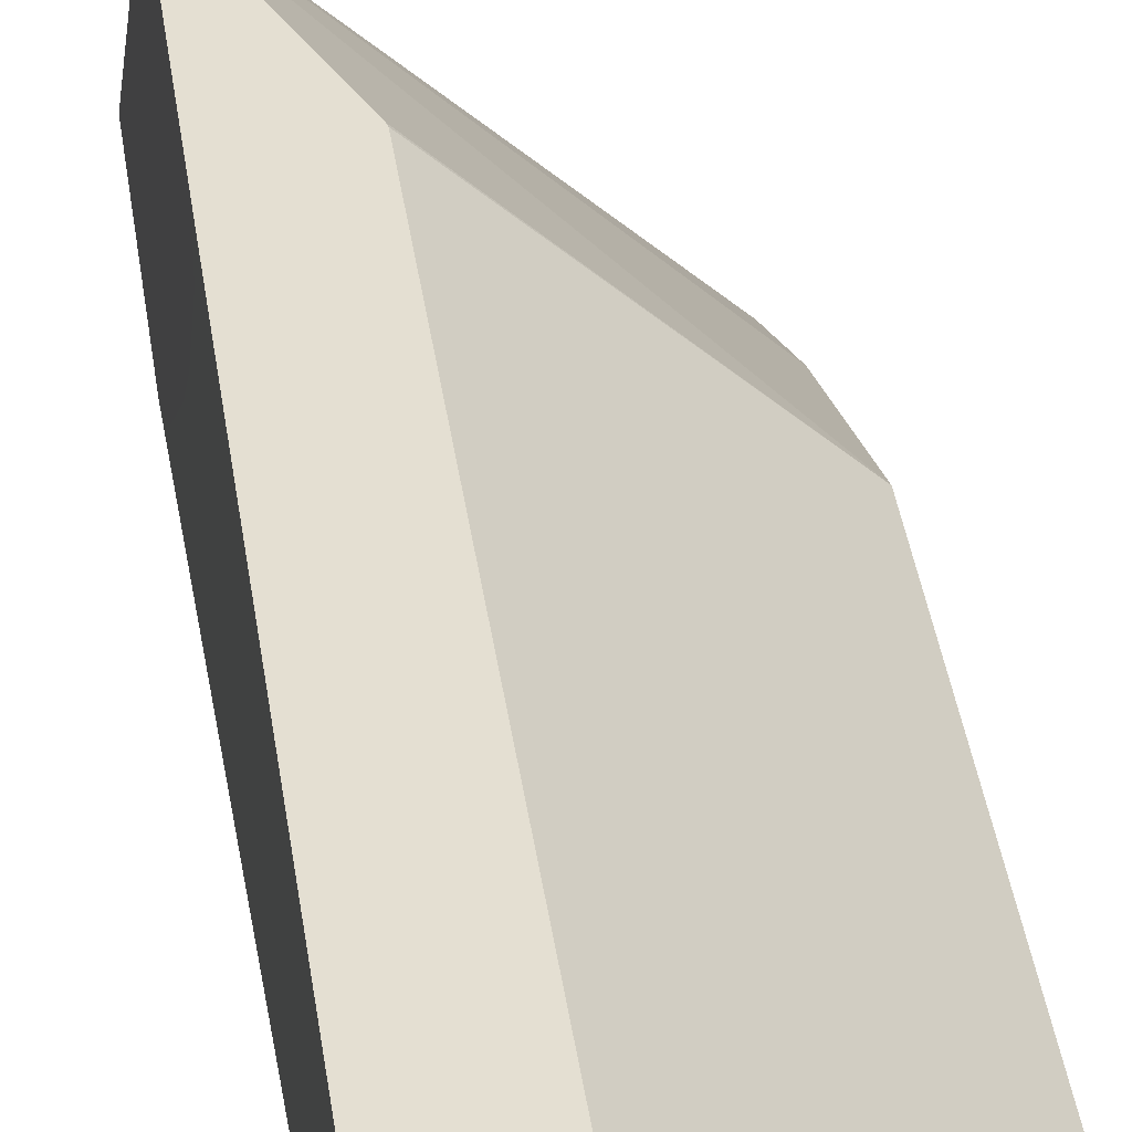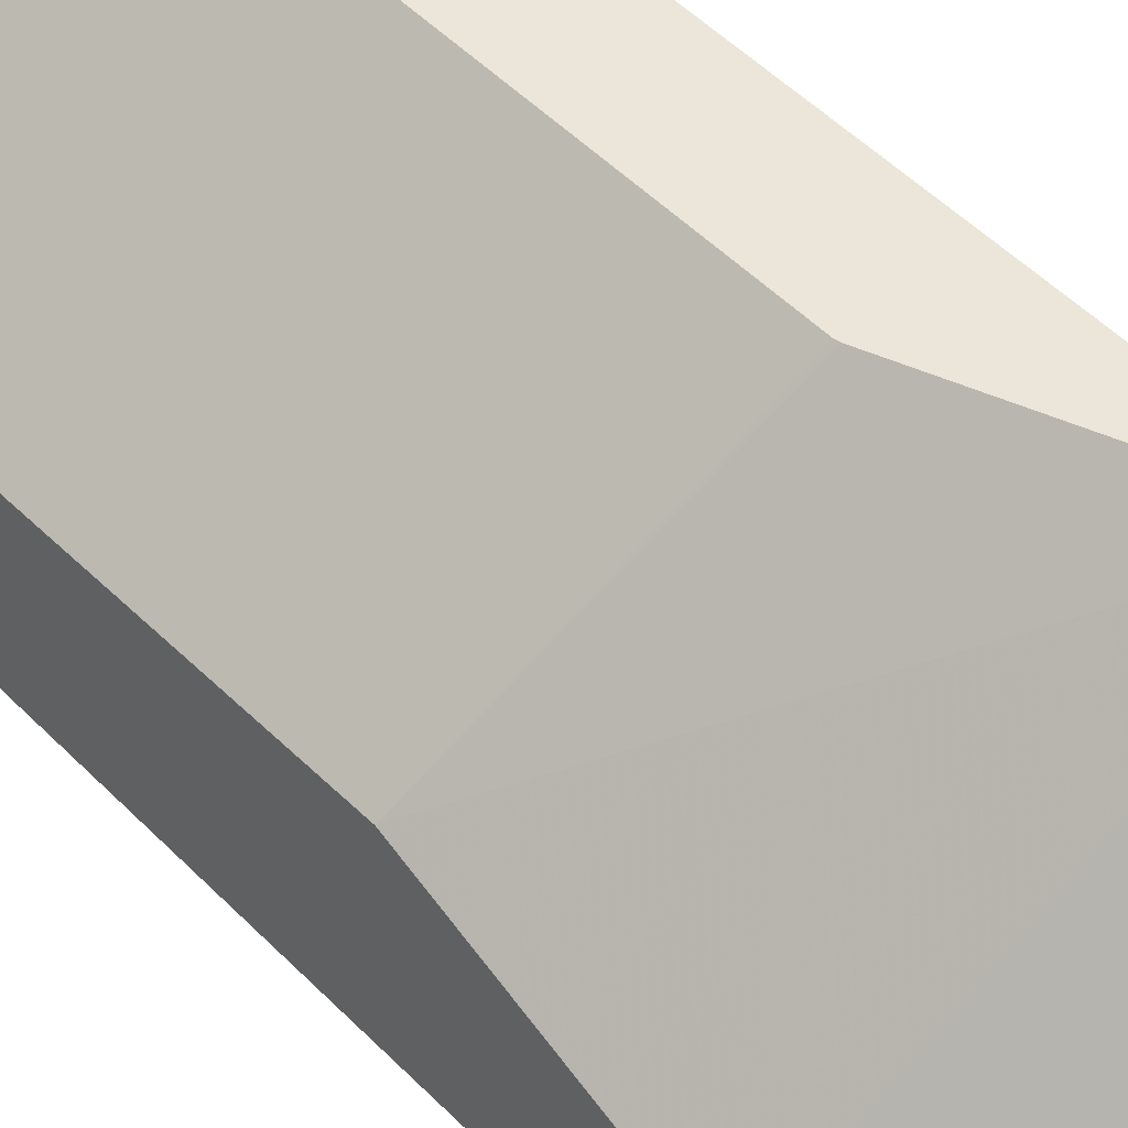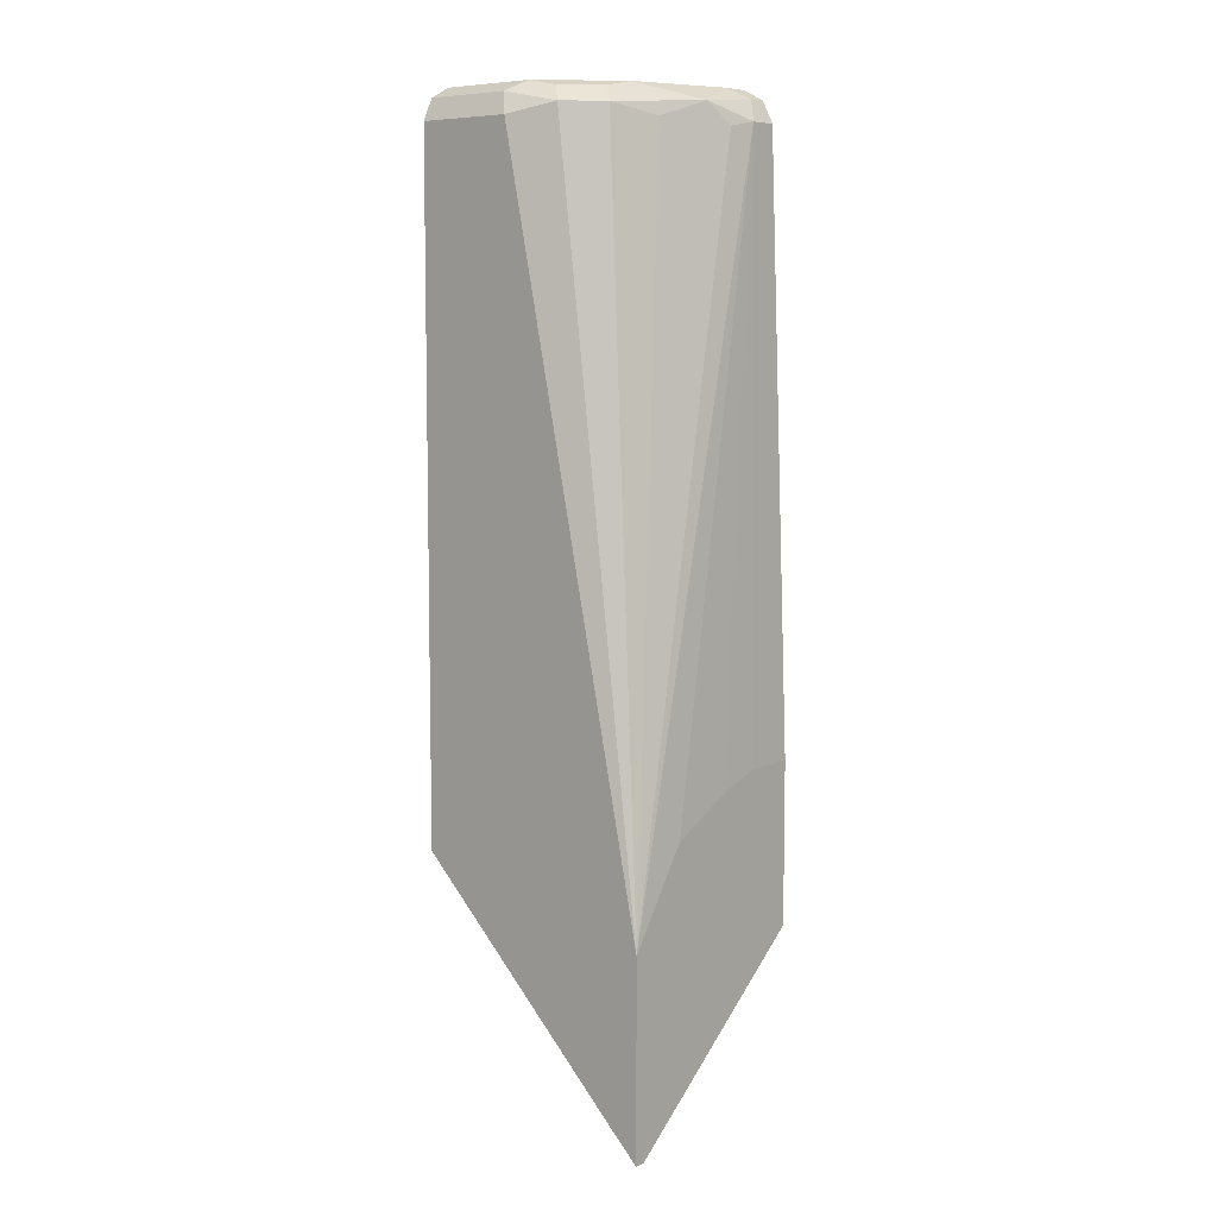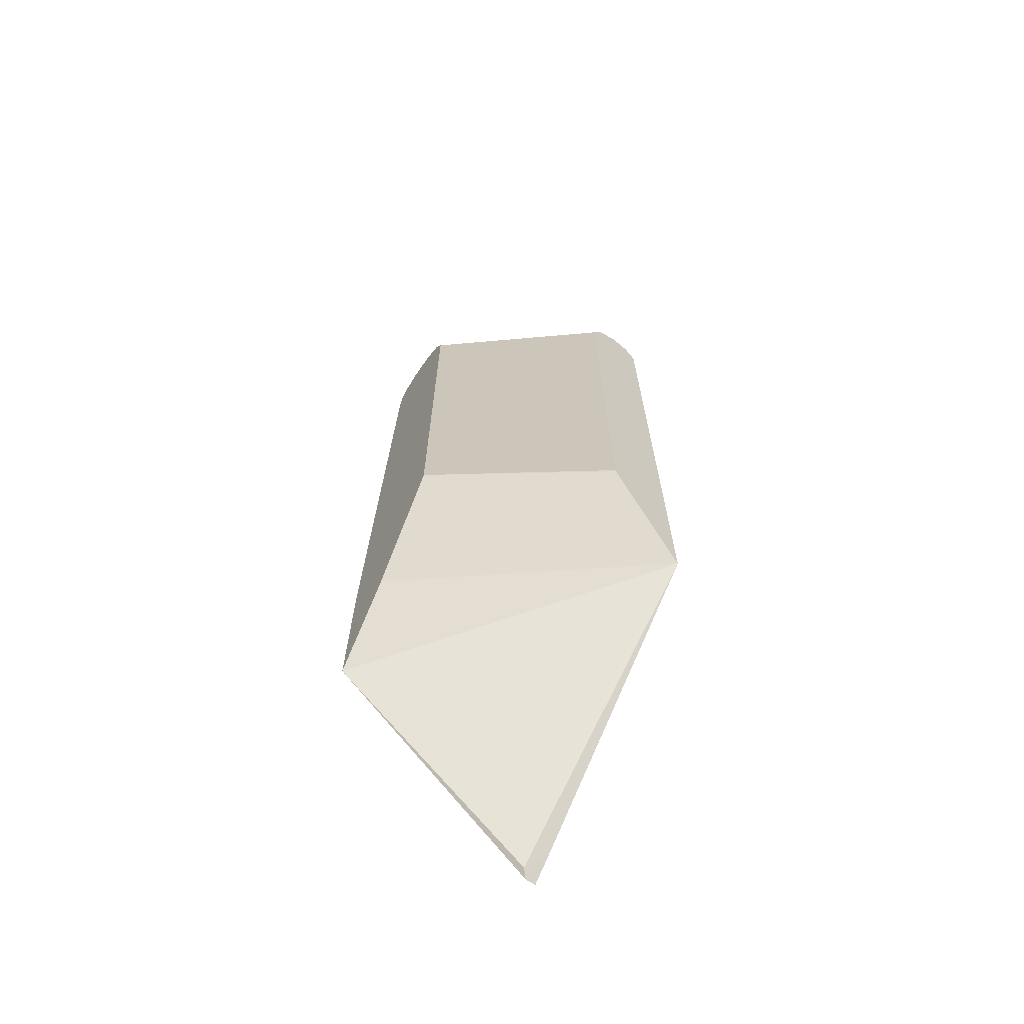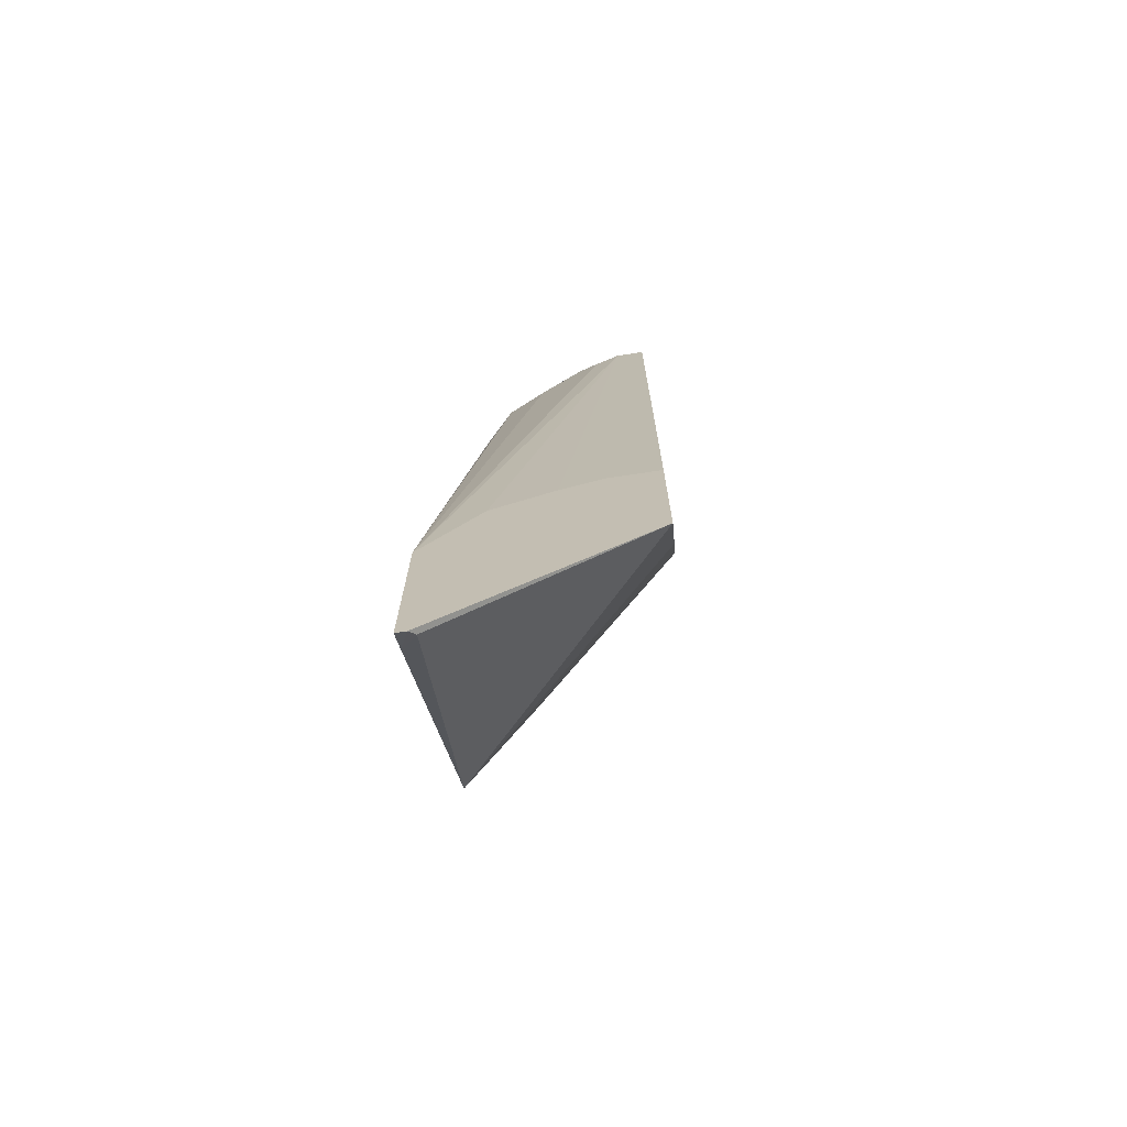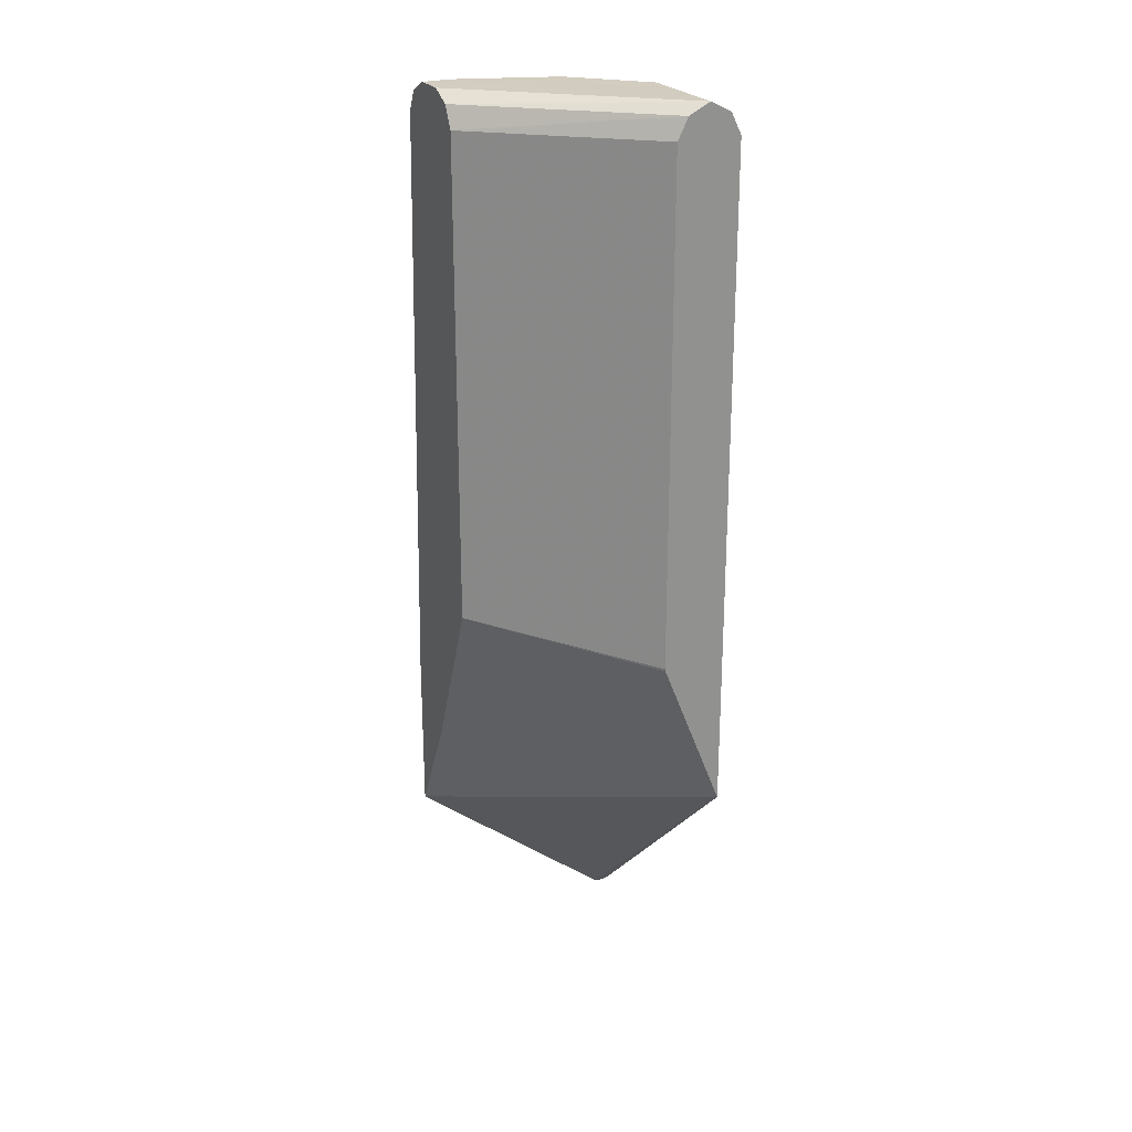
<metadata>
{"format":"obj","ext":"obj","renderer":"f3d","projection":"perspective","resolution":1024,"background":"white","views":[{"elev":36.9,"azim":172.4,"up":"+Z"},{"elev":48.4,"azim":-41.9,"up":"+Z"},{"elev":7.7,"azim":129.8,"up":"+Y"},{"elev":-67.8,"azim":-34.6,"up":"+Y"},{"elev":-71.2,"azim":-171.4,"up":"+Y"},{"elev":24.3,"azim":-26.0,"up":"+Y"}]}
</metadata>
<code>
v 0.1392 0.4759 0.00144
v 0.1389 0.4764 0.00144
v 0.00162 0.478 -0.1282
v 0.00162 0.4383 -0.148
v 0.00162 0.4301 -0.1522
v 0.00162 0.4292 -0.1526
v 0.129 0.3275 -0.1489
v 0.1392 0.3372 -0.1387
v 0.1392 0.5945 0.00144
v 0.00162 0.4963 -0.1191
v 0.00162 0.493 -0.1207
v 0.09965 0.574 0.00144
v 0.00162 0.5955 -0.07938
v 0.1328 0.3238 -0.1526
v 0.00162 0.5284 -0.1526
v 0.1392 0.3238 -0.1526
v 0.1392 0.595 -0.0002337
v 0.1389 0.8931 0.00144
v 0.09923 0.5756 0.00144
v 0.00162 0.8931 -0.07938
v 0.03355 0.5284 -0.1526
v 0.00162 0.8931 -0.1389
v 0.1392 0.4427 -0.1526
v 0.1392 0.595 -0.01939
v 0.1389 0.8931 -0.05955
v 0.1323 0.9064 0.00144
v 0.09923 0.8931 0.00144
v 0.1059 0.9064 0.00144
v 0.00162 0.8942 -0.07992
v 0.06195 0.5185 -0.1526
v 0.01985 0.8931 -0.1389
v 0.00162 0.9064 -0.1323
v 0.1392 0.4614 -0.1438
v 0.1391 0.4428 -0.1526
v 0.0364 0.8898 -0.1356
v 0.07938 0.8931 -0.1191
v 0.1059 0.8997 -0.1058
v 0.1257 0.8997 -0.086
v 0.1392 0.5652 -0.05979
v 0.1323 0.9064 -0.05294
v 0.1392 0.5507 -0.07433
v 0.1392 0.5408 -0.08423
v 0.1392 0.4863 -0.129
v 0.122 0.9116 0.00144
v 0.1191 0.913 0.00144
v 0.00162 0.9064 -0.086
v 0.1016 0.4986 -0.1526
v 0.01324 0.9064 -0.1323
v 0.04962 0.903 -0.129
v 0.00162 0.913 -0.1191
v 0.07277 0.9064 -0.1125
v 0.07938 0.913 -0.09923
v 0.09593 0.9097 -0.09592
v 0.1158 0.9097 -0.07608
v 0.1191 0.913 -0.05955
v 0.00162 0.913 -0.09923
v 0.01985 0.913 -0.1191
f 23 37 38
f 23 38 25
f 23 25 33
f 24 39 25
f 25 41 42
f 26 40 44
f 25 39 41
f 25 42 43
f 23 36 37
f 25 43 33
f 25 38 40
f 23 35 36
f 18 40 26
f 23 34 31
f 22 48 31
f 22 32 48
f 21 31 30
f 20 28 29
f 20 27 28
f 18 25 40
f 17 25 18
f 17 24 25
f 28 45 46
f 15 31 21
f 23 31 35
f 28 46 29
f 45 57 50
f 31 48 49
f 15 22 31
f 53 55 54
f 52 55 53
f 49 52 51
f 49 57 52
f 48 57 49
f 45 56 46
f 45 50 56
f 45 52 57
f 45 55 52
f 44 55 45
f 40 55 44
f 38 55 40
f 38 54 55
f 37 54 38
f 37 53 54
f 37 52 53
f 37 51 52
f 37 49 51
f 36 49 37
f 35 49 36
f 32 57 48
f 32 50 57
f 31 34 47
f 31 49 35
f 30 31 47
f 13 27 20
f 3 46 56
f 12 19 13
f 1 19 12
f 1 27 19
f 1 28 27
f 1 45 28
f 1 44 45
f 1 26 44
f 1 18 26
f 1 9 18
f 1 17 9
f 1 24 17
f 1 41 39
f 1 12 2
f 1 42 41
f 1 33 43
f 1 23 33
f 1 16 23
f 1 8 16
f 1 7 8
f 1 6 7
f 1 5 6
f 1 4 5
f 1 3 4
f 1 2 3
f 13 19 27
f 1 43 42
f 2 10 11
f 1 39 24
f 2 12 13
f 9 17 18
f 2 11 3
f 8 14 16
f 7 14 8
f 6 16 14
f 6 23 16
f 6 34 23
f 6 47 34
f 6 21 30
f 6 15 21
f 6 14 7
f 3 5 4
f 3 6 5
f 6 30 47
f 3 11 10
f 3 22 15
f 3 32 22
f 3 50 32
f 3 56 50
f 3 29 46
f 3 20 29
f 3 13 20
f 3 10 13
f 3 15 6
f 2 13 10

</code>
